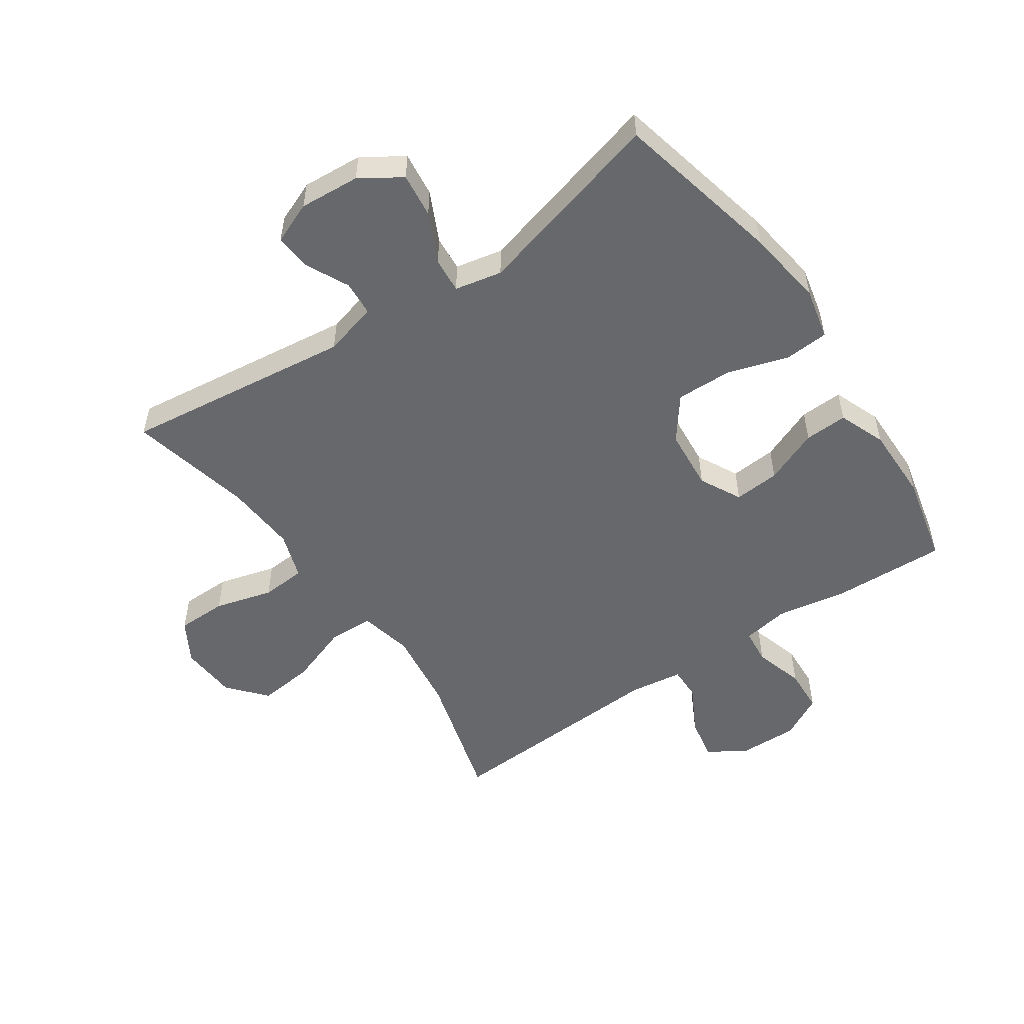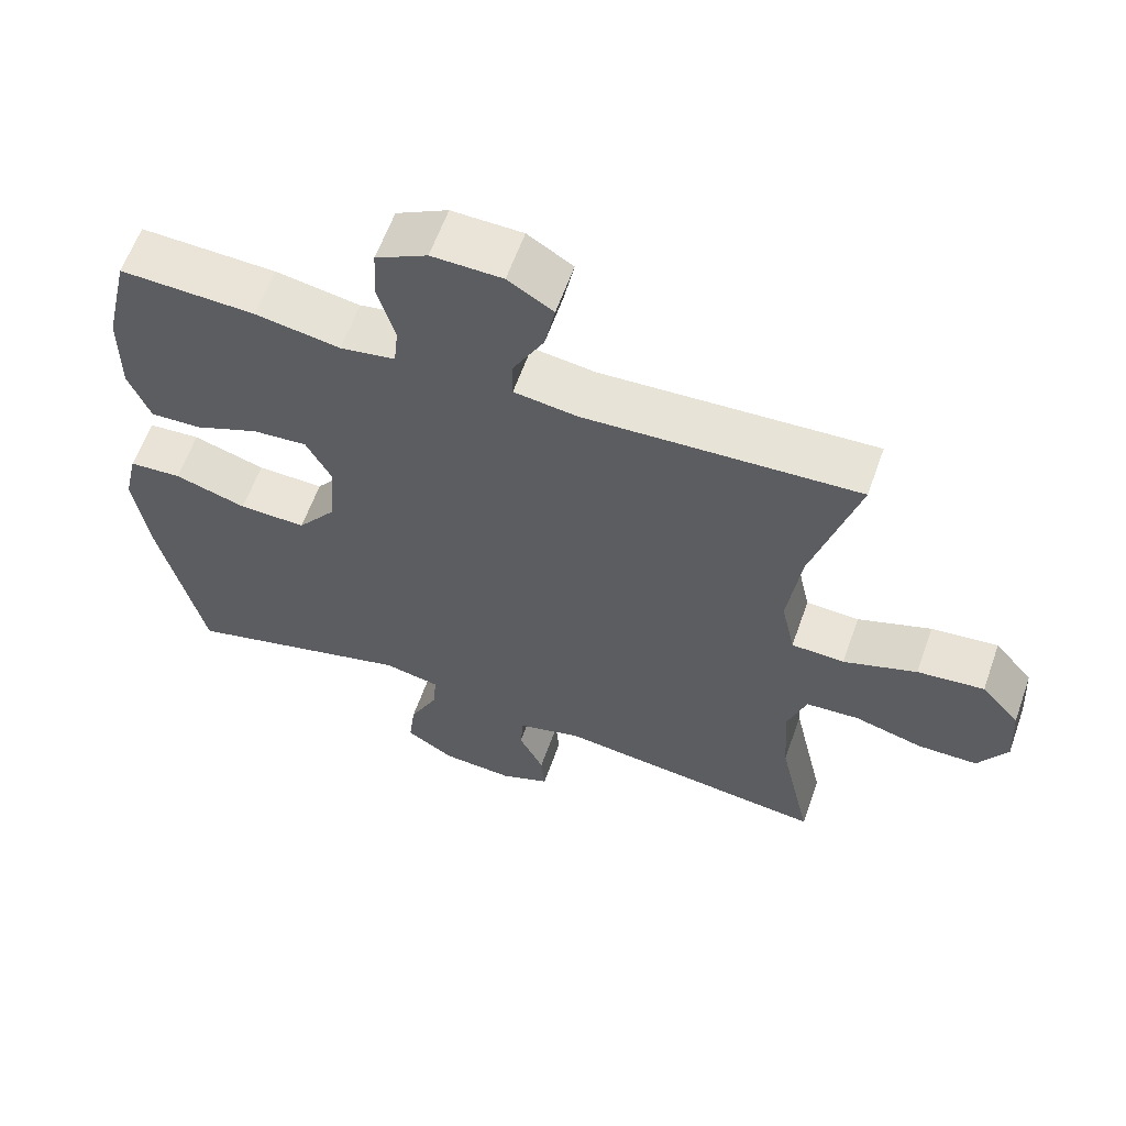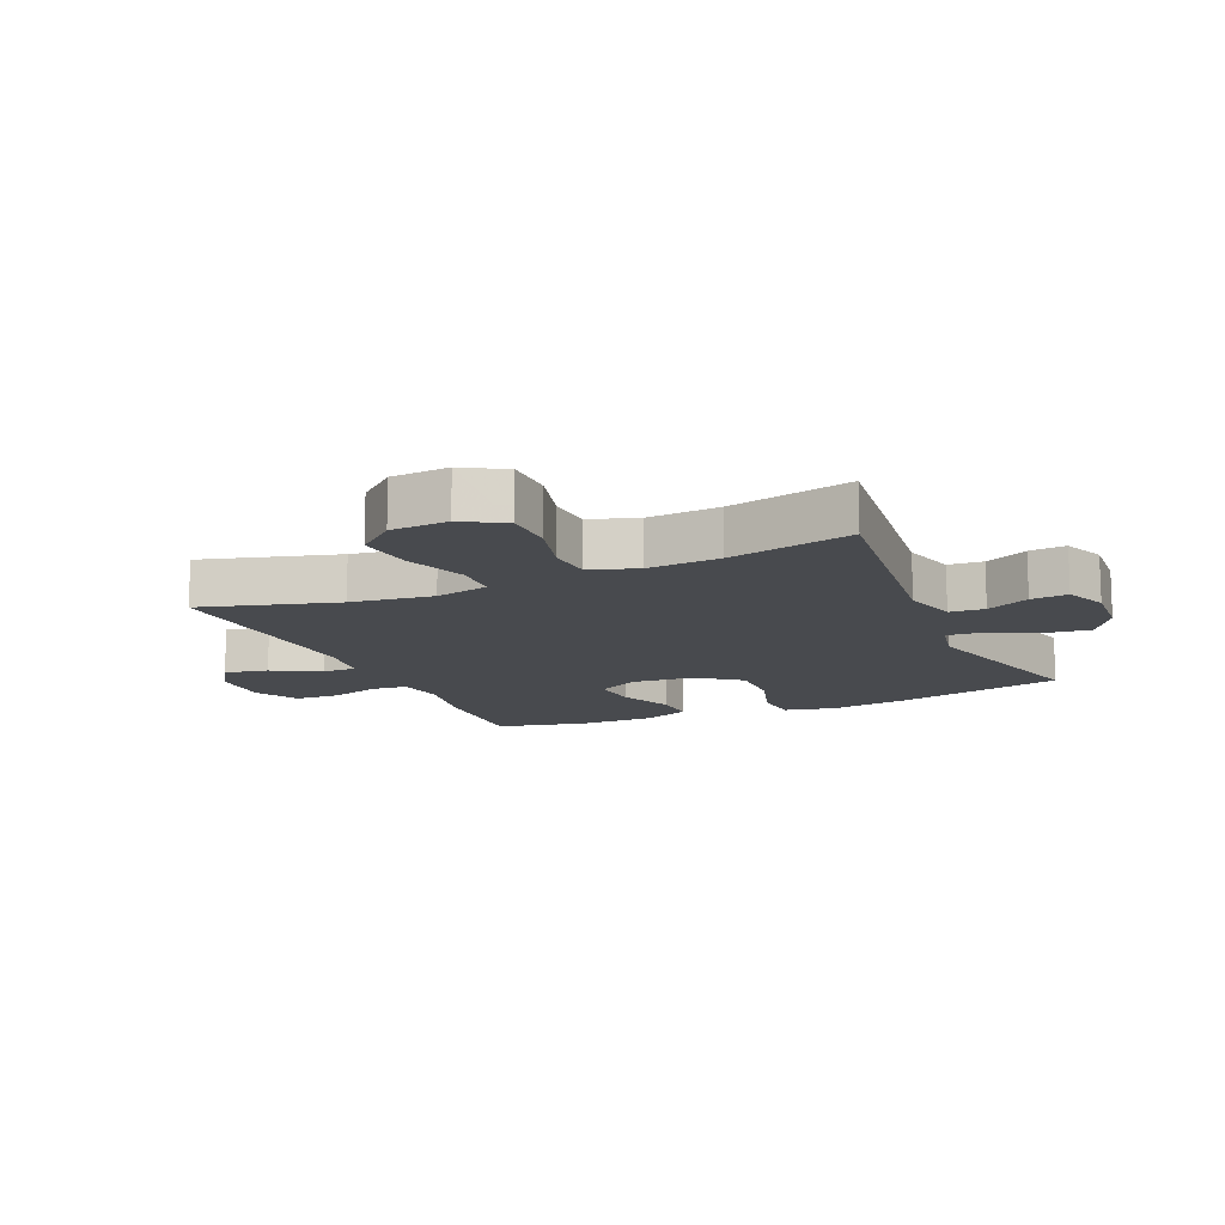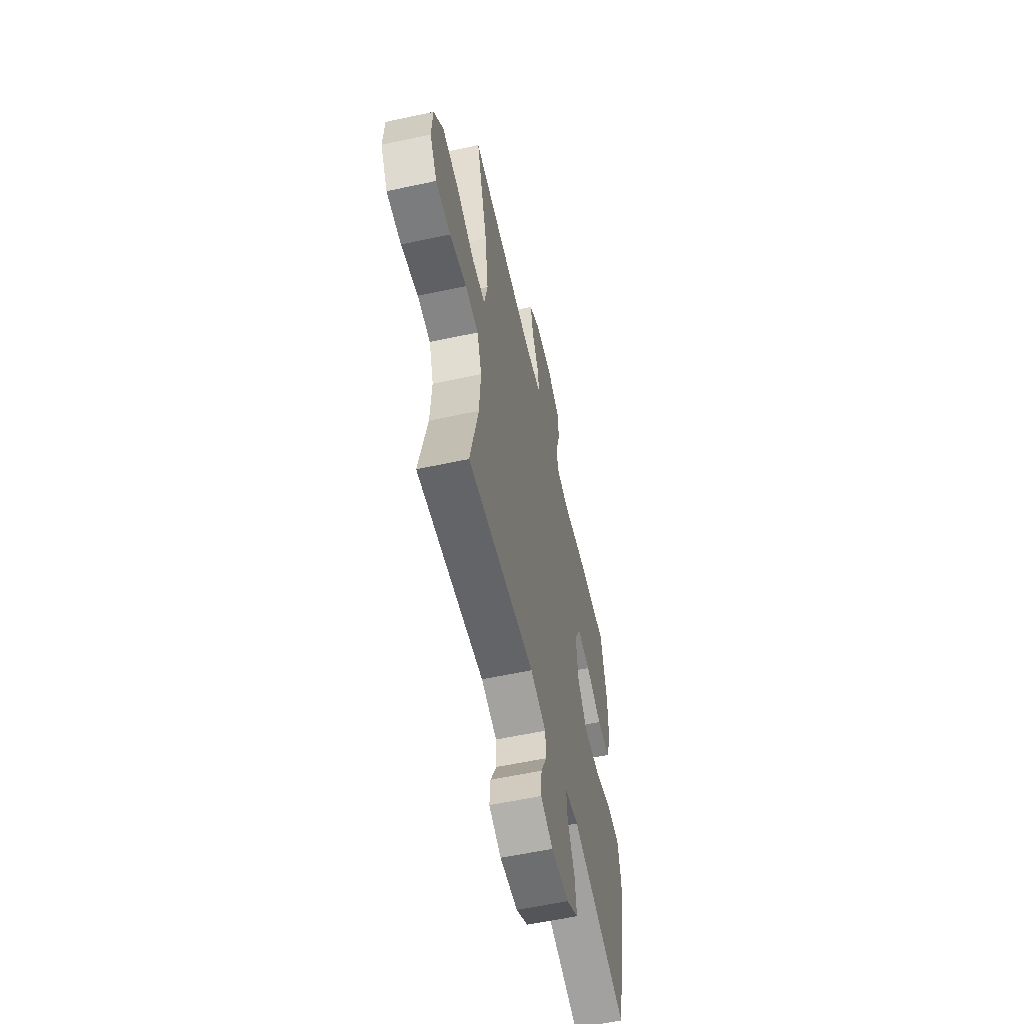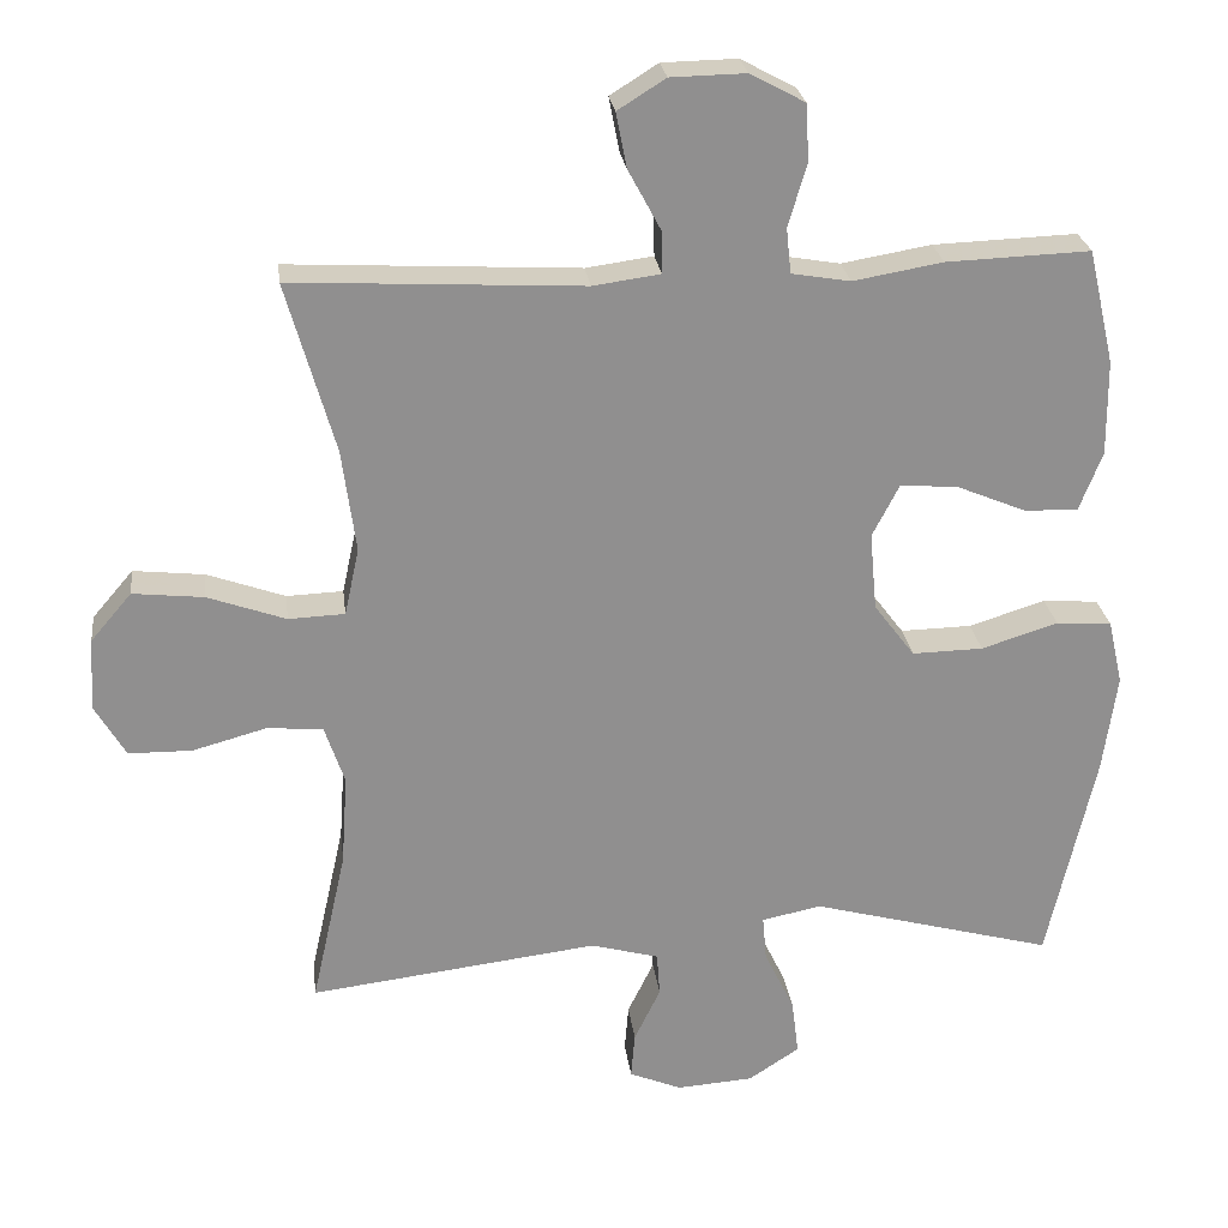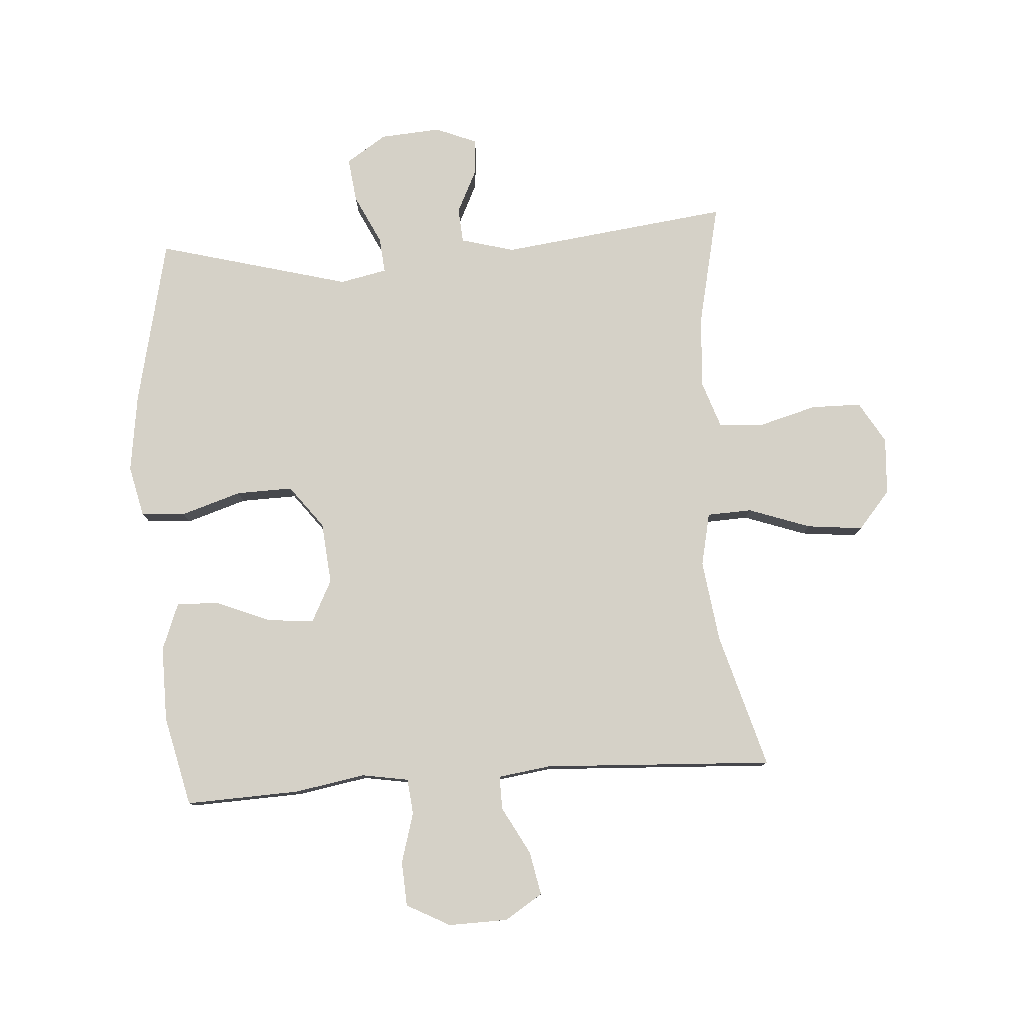
<metadata>
{"format":"obj","ext":"obj","renderer":"f3d","projection":"perspective","resolution":1024,"background":"white","views":[{"elev":-52.5,"azim":-145.6,"up":"+Y"},{"elev":61.0,"azim":19.5,"up":"+Z"},{"elev":-13.2,"azim":113.8,"up":"+Y"},{"elev":-58.0,"azim":102.6,"up":"+Z"},{"elev":25.0,"azim":173.0,"up":"+Z"},{"elev":79.1,"azim":-4.0,"up":"+Y"}]}
</metadata>
<code>
v 0.5 0.07 0.5
v 0.437 0.07 0.279
v 0.419 0.07 0.145
v 0.438 0.07 0.058
v 0.511 0.07 0.055
v 0.612 0.07 0.091
v 0.704 0.07 0.101
v 0.757 0.07 0.039
v 0.763 0.07 -0.055
v 0.723 0.07 -0.123
v 0.641 0.07 -0.124
v 0.546 0.07 -0.098
v 0.473 0.07 -0.103
v 0.447 0.07 -0.18
v 0.455 0.07 -0.298
v 0.5 0.07 -0.5
v 0.125 0.07 -0.454
v 0.037 0.07 -0.478
v 0.033 0.07 -0.535
v 0.067 0.07 -0.605
v 0.072 0.07 -0.665
v 0.004 0.07 -0.693
v -0.095 0.07 -0.686
v -0.161 0.07 -0.643
v -0.152 0.07 -0.57
v -0.113 0.07 -0.489
v -0.108 0.07 -0.431
v -0.185 0.07 -0.415
v -0.5 0.07 -0.5
v -0.562 0.07 -0.225
v -0.58 0.07 -0.097
v -0.561 0.07 -0.013
v -0.489 0.07 -0.008
v -0.39 0.07 -0.039
v -0.298 0.07 -0.041
v -0.245 0.07 0.029
v -0.236 0.07 0.13
v -0.271 0.07 0.198
v -0.346 0.07 0.192
v -0.435 0.07 0.155
v -0.505 0.07 0.152
v -0.535 0.07 0.229
v -0.534 0.07 0.352
v -0.5 0.07 0.5
v -0.314 0.07 0.493
v -0.198 0.07 0.473
v -0.122 0.07 0.486
v -0.116 0.07 0.544
v -0.14 0.07 0.626
v -0.136 0.07 0.699
v -0.065 0.07 0.737
v 0.032 0.07 0.735
v 0.094 0.07 0.696
v 0.08 0.07 0.625
v 0.038 0.07 0.547
v 0.037 0.07 0.492
v 0.124 0.07 0.48
v 0.5 0 0.5
v 0.437 0 0.279
v 0.419 0 0.145
v 0.438 0 0.058
v 0.511 0 0.055
v 0.612 0 0.091
v 0.704 0 0.101
v 0.757 0 0.039
v 0.763 0 -0.055
v 0.723 0 -0.123
v 0.641 0 -0.124
v 0.546 0 -0.098
v 0.473 0 -0.103
v 0.447 0 -0.18
v 0.455 0 -0.298
v 0.5 0 -0.5
v 0.125 0 -0.454
v 0.037 0 -0.478
v 0.033 0 -0.535
v 0.067 0 -0.605
v 0.072 0 -0.665
v 0.004 0 -0.693
v -0.095 0 -0.686
v -0.161 0 -0.643
v -0.152 0 -0.57
v -0.113 0 -0.489
v -0.108 0 -0.431
v -0.185 0 -0.415
v -0.5 0 -0.5
v -0.562 0 -0.225
v -0.58 0 -0.097
v -0.561 0 -0.013
v -0.489 0 -0.008
v -0.39 0 -0.039
v -0.298 0 -0.041
v -0.245 0 0.029
v -0.236 0 0.13
v -0.271 0 0.198
v -0.346 0 0.192
v -0.435 0 0.155
v -0.505 0 0.152
v -0.535 0 0.229
v -0.534 0 0.352
v -0.5 0 0.5
v -0.314 0 0.493
v -0.198 0 0.473
v -0.122 0 0.486
v -0.116 0 0.544
v -0.14 0 0.626
v -0.136 0 0.699
v -0.065 0 0.737
v 0.032 0 0.735
v 0.094 0 0.696
v 0.08 0 0.625
v 0.038 0 0.547
v 0.037 0 0.492
v 0.124 0 0.48
f 53 54 55
f 52 53 55
f 51 52 55
f 50 51 55
f 49 50 55
f 48 49 55
f 47 48 55 56
f 46 47 56 57
f 44 45 46
f 43 44 46
f 42 43 46
f 41 42 46
f 40 41 46
f 39 40 46
f 38 39 46 57
f 32 33 34
f 31 32 34
f 30 31 34
f 29 30 34
f 28 29 34
f 27 28 34 35
f 24 25 26
f 23 24 26
f 22 23 26
f 21 22 26
f 20 21 26
f 19 20 26
f 18 19 26 27
f 27 35 36
f 18 27 36
f 17 18 36
f 10 11 12
f 9 10 12
f 8 9 12
f 7 8 12
f 6 7 12
f 5 6 12
f 4 5 12 13
f 3 4 13 14
f 57 1 2
f 38 57 2
f 37 38 2
f 17 36 37
f 16 17 37
f 15 16 37
f 3 14 15 37
f 2 3 37
f 112 111 110
f 112 110 109
f 112 109 108
f 112 108 107
f 112 107 106
f 112 106 105
f 113 112 105 104
f 114 113 104 103
f 103 102 101
f 103 101 100
f 103 100 99
f 103 99 98
f 103 98 97
f 103 97 96
f 114 103 96 95
f 91 90 89
f 91 89 88
f 91 88 87
f 91 87 86
f 91 86 85
f 92 91 85 84
f 83 82 81
f 83 81 80
f 83 80 79
f 83 79 78
f 83 78 77
f 83 77 76
f 84 83 76 75
f 93 92 84
f 93 84 75
f 93 75 74
f 69 68 67
f 69 67 66
f 69 66 65
f 69 65 64
f 69 64 63
f 69 63 62
f 70 69 62 61
f 71 70 61 60
f 59 58 114
f 59 114 95
f 59 95 94
f 94 93 74
f 94 74 73
f 94 73 72
f 94 72 71 60
f 94 60 59
f 1 58 59 2
f 2 59 60 3
f 3 60 61 4
f 4 61 62 5
f 5 62 63 6
f 6 63 64 7
f 7 64 65 8
f 8 65 66 9
f 9 66 67 10
f 10 67 68 11
f 11 68 69 12
f 12 69 70 13
f 13 70 71 14
f 14 71 72 15
f 15 72 73 16
f 16 73 74 17
f 17 74 75 18
f 18 75 76 19
f 19 76 77 20
f 20 77 78 21
f 21 78 79 22
f 22 79 80 23
f 23 80 81 24
f 24 81 82 25
f 25 82 83 26
f 26 83 84 27
f 27 84 85 28
f 28 85 86 29
f 29 86 87 30
f 30 87 88 31
f 31 88 89 32
f 32 89 90 33
f 33 90 91 34
f 34 91 92 35
f 35 92 93 36
f 36 93 94 37
f 37 94 95 38
f 38 95 96 39
f 39 96 97 40
f 40 97 98 41
f 41 98 99 42
f 42 99 100 43
f 43 100 101 44
f 44 101 102 45
f 45 102 103 46
f 46 103 104 47
f 47 104 105 48
f 48 105 106 49
f 49 106 107 50
f 50 107 108 51
f 51 108 109 52
f 52 109 110 53
f 53 110 111 54
f 54 111 112 55
f 55 112 113 56
f 56 113 114 57
f 57 114 58 1

</code>
